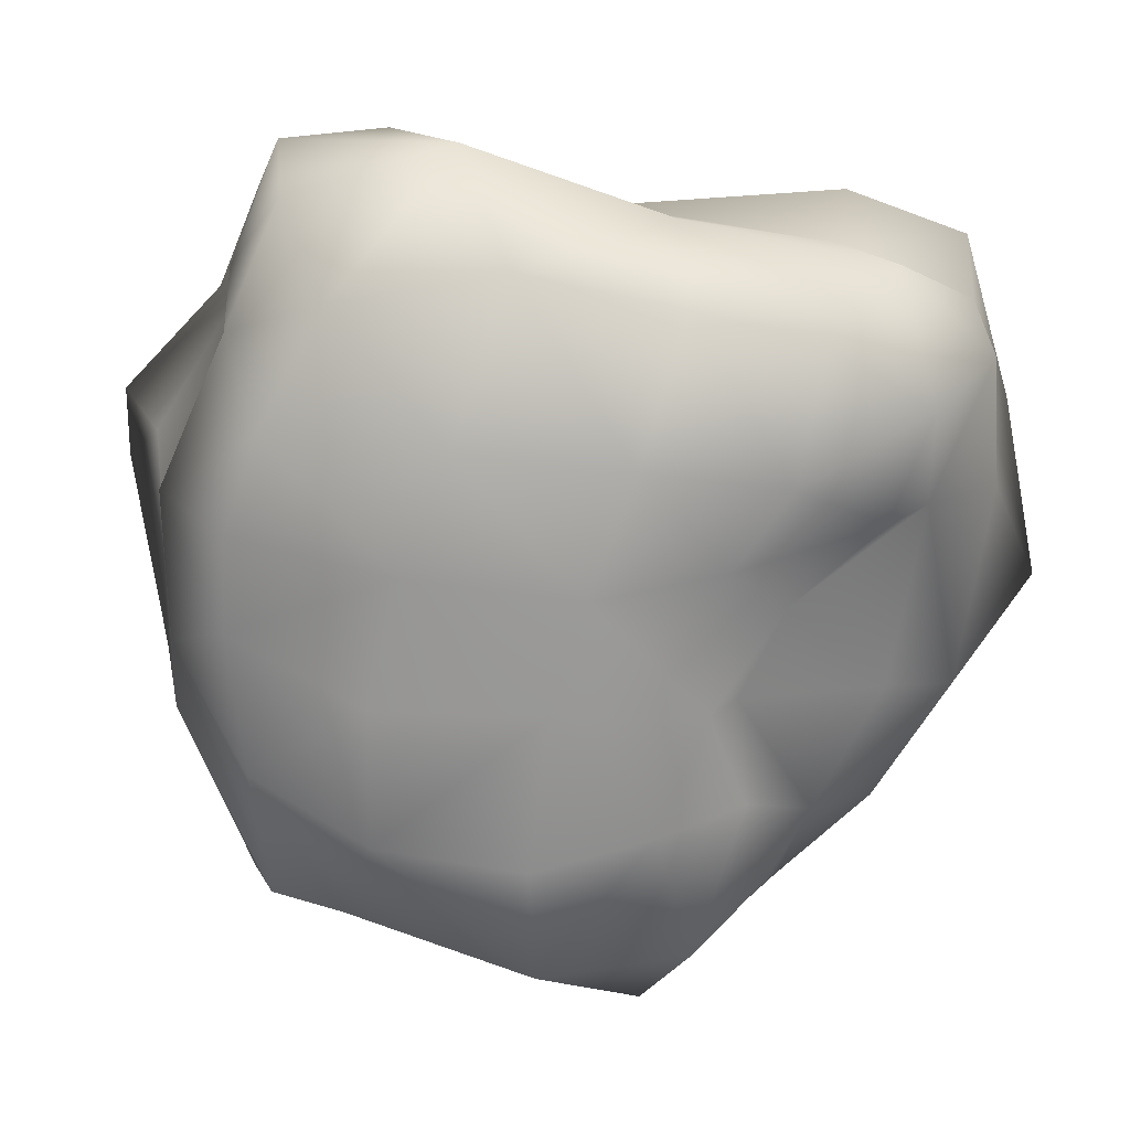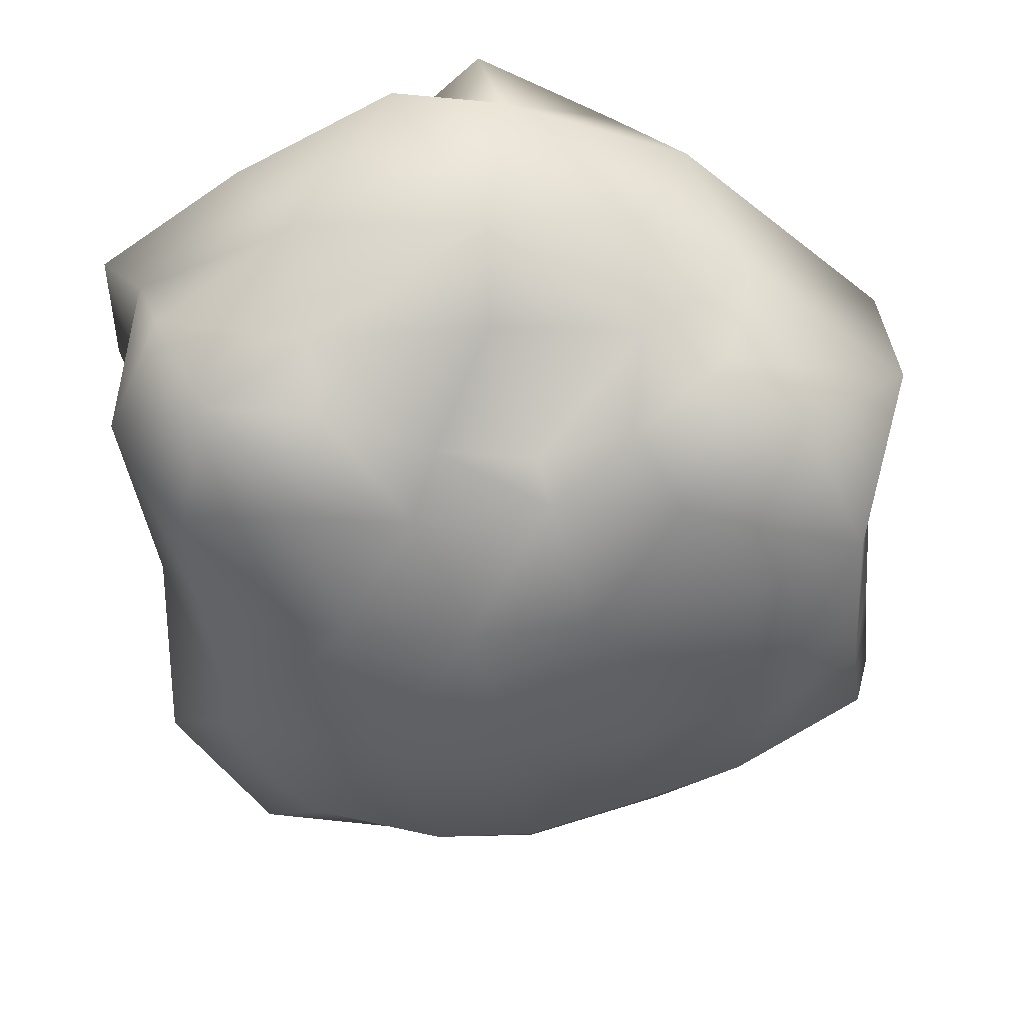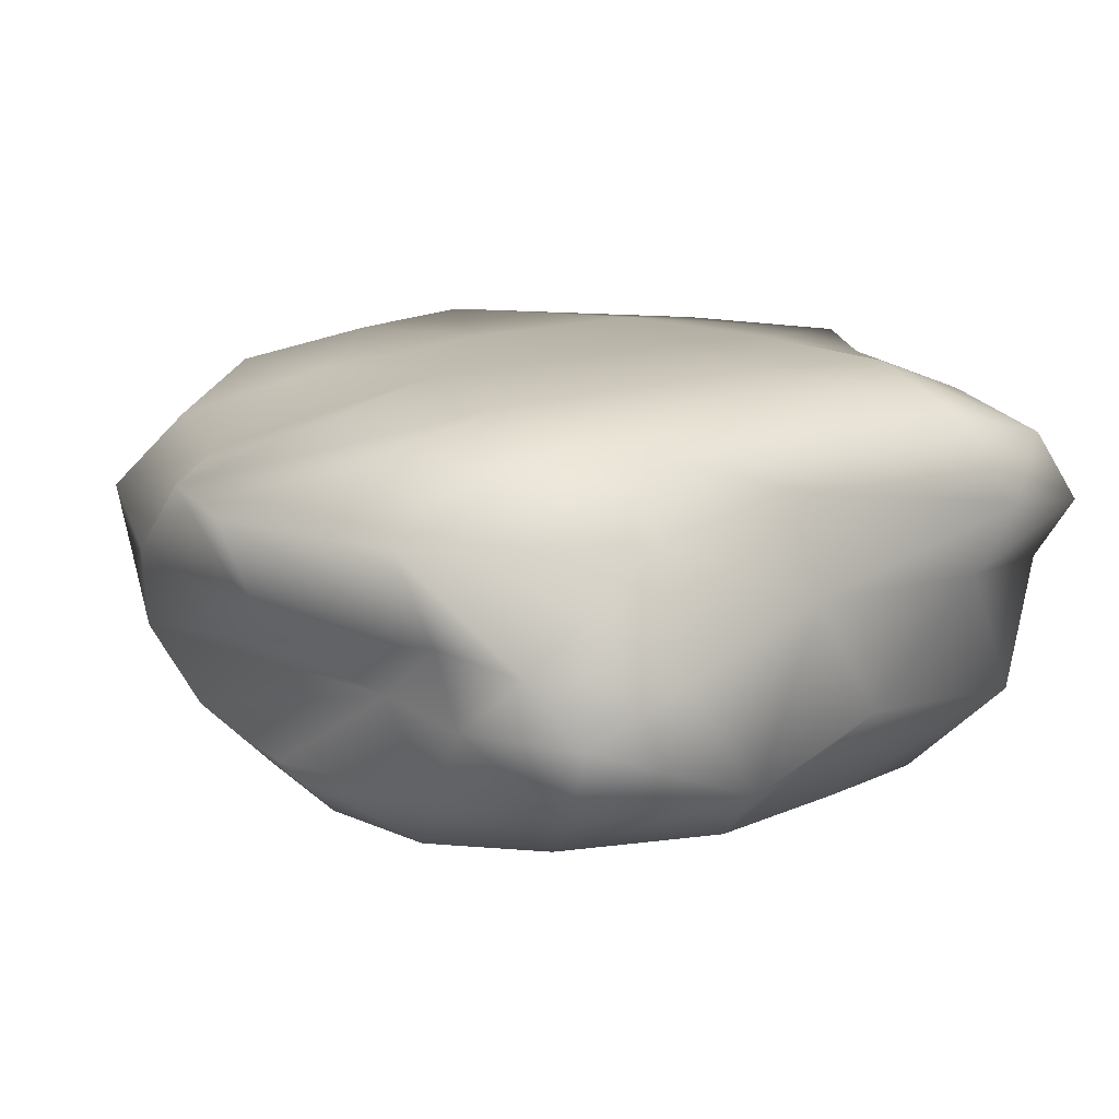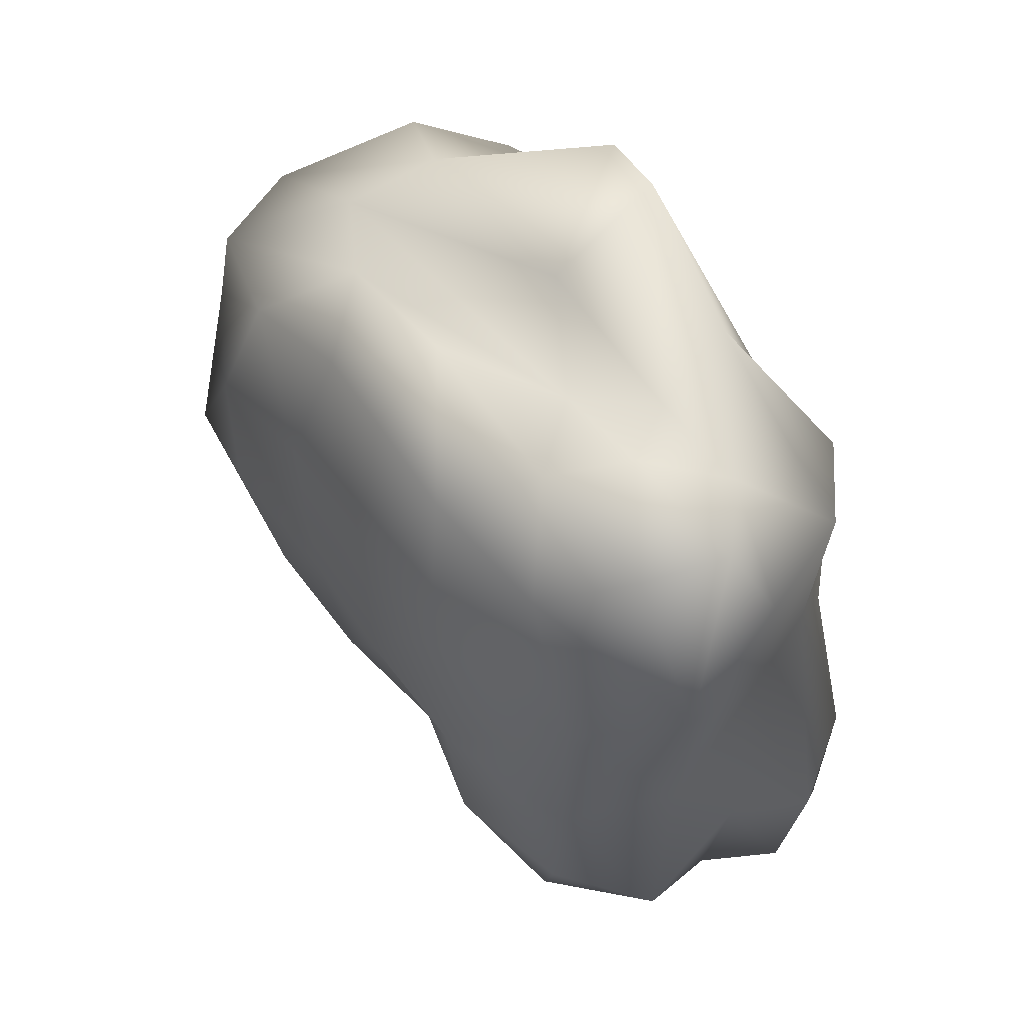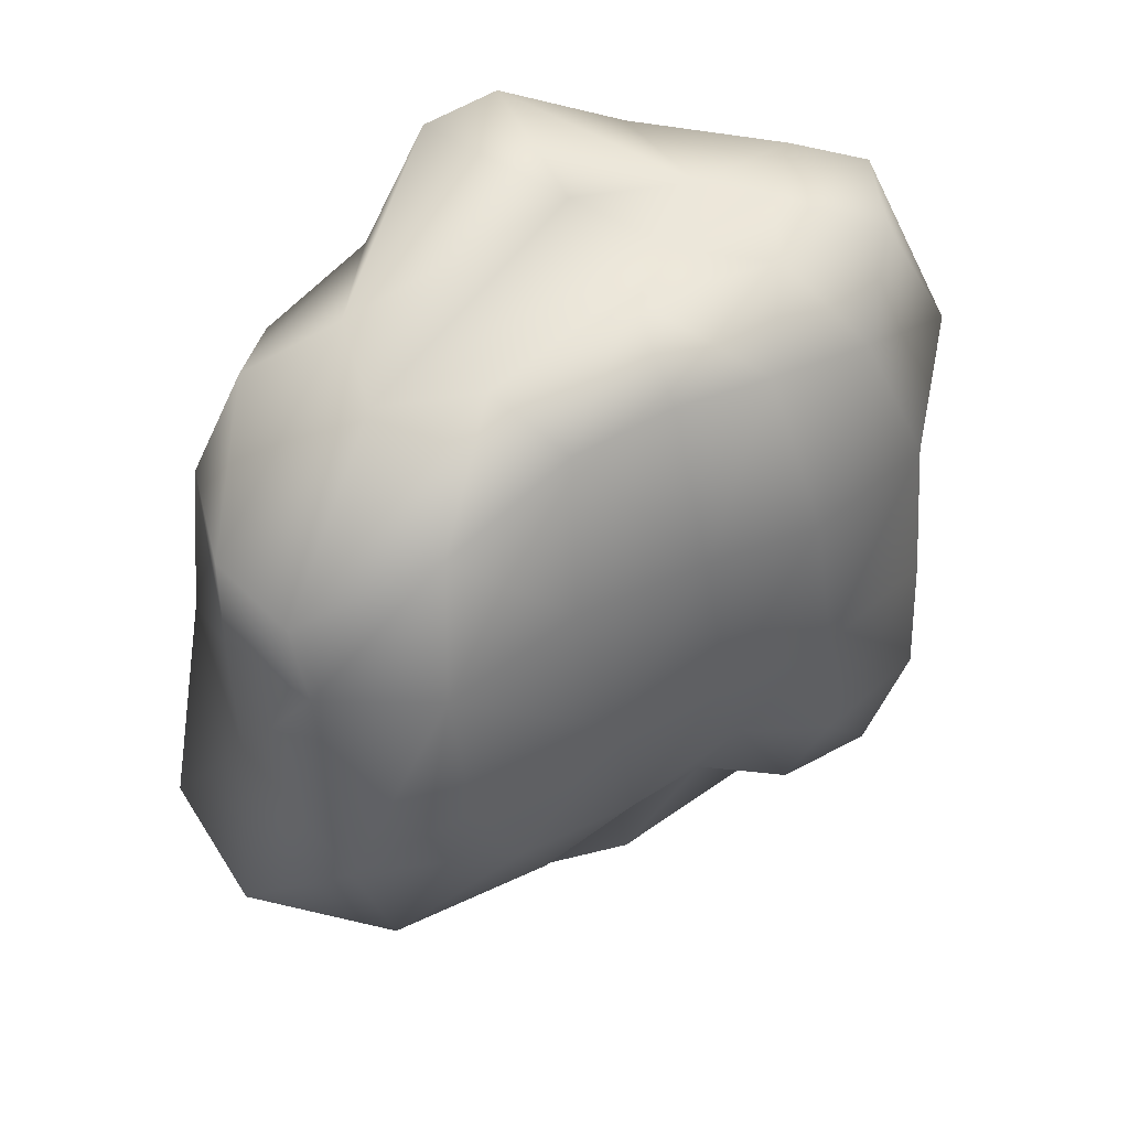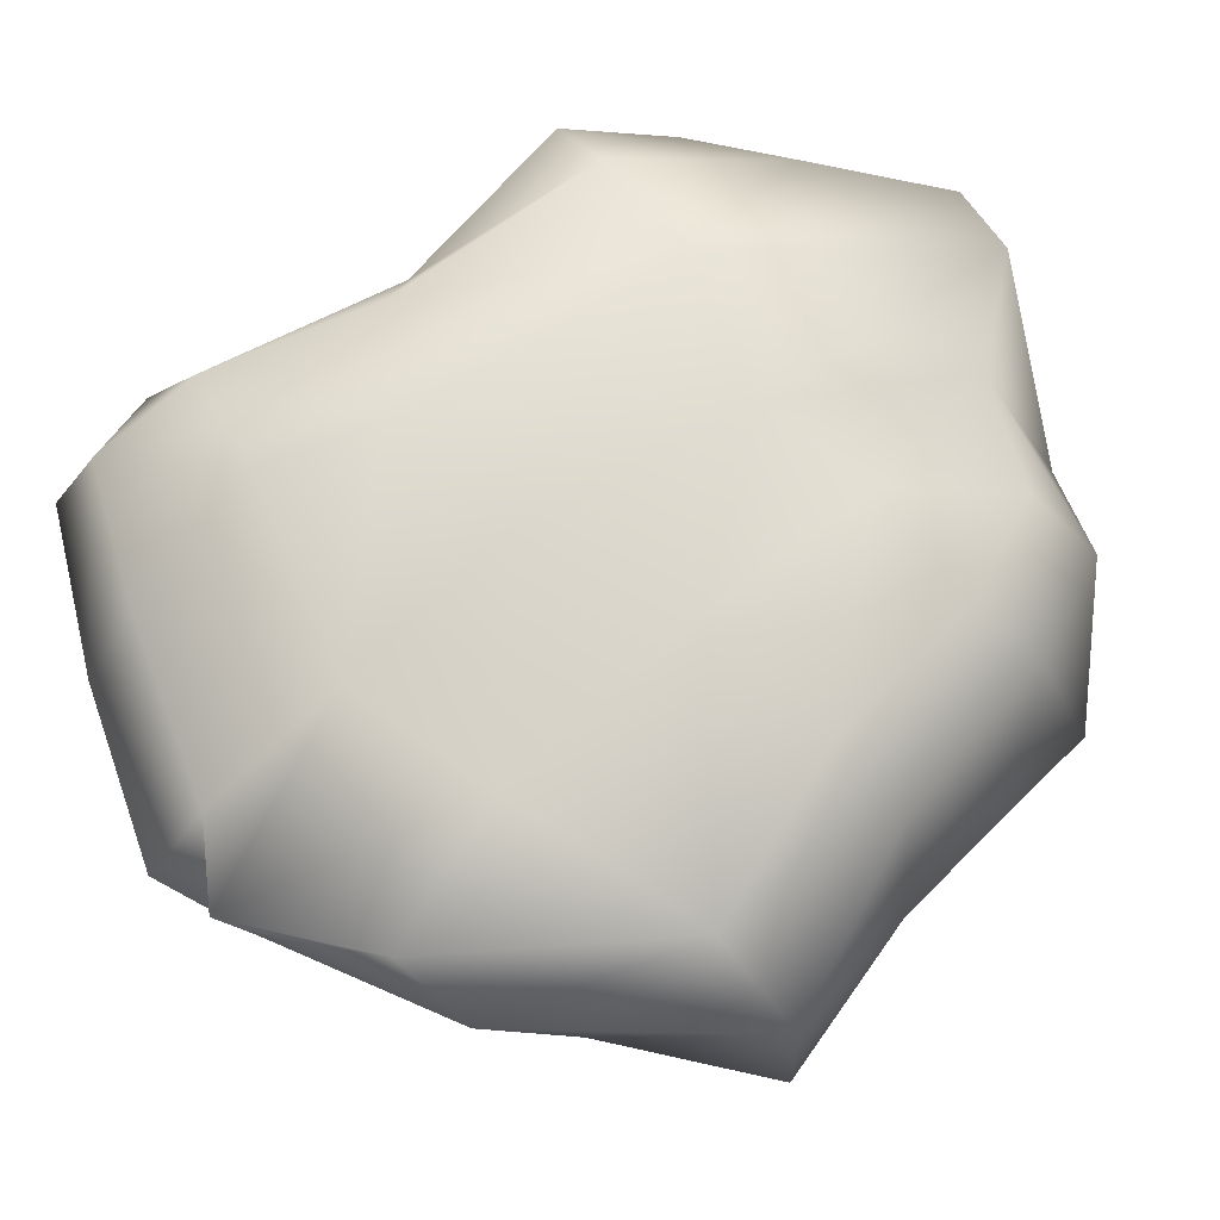
<metadata>
{"format":"obj","ext":"obj","renderer":"f3d","projection":"perspective","resolution":1024,"background":"white","views":[{"elev":-71.8,"azim":75.7,"up":"+Y"},{"elev":-53.0,"azim":-175.5,"up":"+Y"},{"elev":16.9,"azim":40.8,"up":"+Y"},{"elev":57.5,"azim":52.2,"up":"+Z"},{"elev":44.1,"azim":-34.2,"up":"+Z"},{"elev":70.2,"azim":-134.5,"up":"+Y"}]}
</metadata>
<code>
o Cube
v 0.8969 -0.1167 -1.078
v 0.7363 -0.07603 1.067
v -1.052 -0.0646 0.9545
v -0.6924 -0.1143 -0.8358
v 1.304 1.084 -1.024
v 0.444 1.033 1.514
v -1.02 1.175 1.106
v -0.6819 1.18 -1.482
v 1.045 -0.1576 -0.148
v 0.06727 -0.07271 -0.7835
v 1.2 0.5382 -1.222
v -0.1546 -0.1145 1.229
v 1.155 0.478 1.382
v -1.095 -0.254 -0.1185
v -1.648 0.452 0.8536
v -1.186 0.4816 -1.134
v 0.9754 1.247 0.0479
v 0.1053 1.127 -1.585
v -0.3448 1.152 1.73
v -1.177 1.303 0.009798
v -0.01579 -0.3127 -0.06024
v 0.04611 1.352 -0.2537
v 1.175 0.6925 0.169
v 0.2601 0.4526 1.365
v -1.649 0.4298 -0.06403
v -0.1998 0.3368 -1.536
v 1.009 -0.1265 0.4703
v -0.3215 -0.0603 -0.702
v 1.386 0.8076 -1.182
v -0.5379 -0.058 1.154
v 0.9363 0.6775 1.426
v -0.8624 -0.2192 -0.5371
v -1.282 0.884 1.218
v -0.9745 0.9261 -1.431
v 0.8085 1.346 0.9021
v -0.175 1.147 -1.801
v -0.6103 1.148 1.328
v -1.356 1.245 -0.7168
v 1.042 -0.1905 -0.6379
v 0.4689 -0.1429 -1.027
v 1.081 0.1751 -1.288
v 0.2436 -0.1415 1.191
v 1.015 0.1835 1.313
v -1.156 -0.2178 0.4595
v -1.571 0.1103 0.7707
v -1.063 0.07452 -1.016
v 1.232 1.217 -0.5945
v 0.7705 1.122 -1.3
v -0.06528 1.103 1.796
v -1.176 1.281 0.6464
v -0.4762 -0.274 -0.03739
v 0.4804 -0.3121 -0.1111
v 0.1728 -0.1885 -0.5325
v -0.1063 -0.2744 0.596
v -0.198 1.36 0.6308
v 0.063 1.276 -0.9943
v 0.6115 1.352 -0.2908
v -0.6033 1.344 -0.01128
v 1.267 0.6307 1.008
v 1.267 0.6002 -0.6897
v 1.269 0.2411 -0.06388
v 1.051 1.069 0.1975
v -1.044 0.4029 1.29
v 0.667 0.4399 1.449
v -0.1351 0.1567 1.505
v -0.06687 0.6521 1.602
v -1.76 0.3196 -0.7246
v -1.646 0.4626 0.459
v -1.548 -0.1538 -0.2556
v -1.483 1.069 0.04533
v -0.7755 0.4976 -1.403
v 0.5563 0.4493 -1.497
v 0.1532 0.8392 -1.832
v -0.1805 0.06095 -1.234
v -0.6309 -0.2263 0.5923
v -0.6779 1.33 0.6982
v 1.116 1.068 0.981
v -0.9445 0.7436 1.392
v -1.719 0.9165 -0.6998
v -0.751 0.1491 -1.123
v -0.3597 -0.2197 -0.5967
v 0.5481 -0.2841 -0.6576
v 0.3835 -0.2981 0.5332
v 0.3428 1.371 0.8637
v 0.8016 1.333 -0.7167
v -0.5442 1.29 -0.8894
v 1.348 0.1898 0.7468
v 1.324 0.1274 -0.8561
v 1.424 0.8972 -0.707
v -0.7067 0.1906 1.347
v 0.4943 0.1534 1.399
v 0.5242 0.6914 1.41
v -1.346 -0.0787 -0.8081
v -1.55 0.03351 0.4876
v -1.434 1.017 0.7468
v -0.2632 0.9168 -1.717
v 0.802 0.8503 -1.529
v 0.5127 0.1147 -1.198
f 75 3 44
f 76 7 37
f 77 6 31
f 37 33 78
f 38 34 79
f 80 4 46
f 51 32 81
f 52 53 82
f 42 54 83
f 84 19 49
f 56 57 85
f 38 58 86
f 87 13 43
f 60 61 88
f 47 62 89
f 63 45 90
f 91 24 65
f 49 66 92
f 67 46 93
f 94 25 69
f 50 70 95
f 71 34 96
f 72 73 97
f 98 10 74
f 51 44 14
f 54 51 21
f 54 30 75
f 55 37 19
f 58 55 22
f 20 76 58
f 59 31 13
f 23 77 59
f 62 35 77
f 78 15 63
f 66 63 24
f 19 78 66
f 79 16 67
f 25 79 67
f 70 38 79
f 80 16 71
f 26 80 71
f 74 28 80
f 81 4 28
f 10 81 28
f 21 81 53
f 40 53 10
f 1 82 40
f 9 82 39
f 83 21 52
f 27 52 9
f 2 83 27
f 84 6 35
f 17 84 35
f 22 84 57
f 47 57 17
f 5 85 47
f 48 56 85
f 86 22 56
f 36 56 18
f 8 86 36
f 87 2 27
f 61 27 9
f 23 87 61
f 88 9 39
f 1 88 39
f 11 88 41
f 89 23 60
f 29 60 11
f 5 89 29
f 90 3 30
f 65 30 12
f 24 90 65
f 42 65 12
f 2 91 42
f 43 64 91
f 92 24 64
f 31 64 13
f 6 92 31
f 93 4 32
f 69 32 14
f 69 67 93
f 44 69 14
f 3 94 44
f 45 68 94
f 68 70 25
f 15 95 68
f 7 95 33
f 96 8 36
f 18 96 36
f 26 96 73
f 97 18 48
f 5 97 48
f 11 97 29
f 98 26 72
f 41 72 11
f 1 98 41
f 75 30 3
f 76 50 7
f 77 35 6
f 37 7 33
f 38 8 34
f 80 28 4
f 51 14 32
f 52 21 53
f 42 12 54
f 84 55 19
f 56 22 57
f 38 20 58
f 87 59 13
f 60 23 61
f 47 17 62
f 63 15 45
f 91 64 24
f 49 19 66
f 67 16 46
f 94 68 25
f 50 20 70
f 71 16 34
f 72 26 73
f 98 40 10
f 51 75 44
f 54 75 51
f 54 12 30
f 55 76 37
f 58 76 55
f 20 50 76
f 59 77 31
f 23 62 77
f 62 17 35
f 78 33 15
f 66 78 63
f 19 37 78
f 79 34 16
f 25 70 79
f 70 20 38
f 80 46 16
f 26 74 80
f 74 10 28
f 81 32 4
f 10 53 81
f 21 51 81
f 40 82 53
f 1 39 82
f 9 52 82
f 83 54 21
f 27 83 52
f 2 42 83
f 84 49 6
f 17 57 84
f 22 55 84
f 47 85 57
f 5 48 85
f 48 18 56
f 86 58 22
f 36 86 56
f 8 38 86
f 87 43 2
f 61 87 27
f 23 59 87
f 88 61 9
f 1 41 88
f 11 60 88
f 89 62 23
f 29 89 60
f 5 47 89
f 90 45 3
f 65 90 30
f 24 63 90
f 42 91 65
f 2 43 91
f 43 13 64
f 92 66 24
f 31 92 64
f 6 49 92
f 93 46 4
f 69 93 32
f 69 25 67
f 44 94 69
f 3 45 94
f 45 15 68
f 68 95 70
f 15 33 95
f 7 50 95
f 96 34 8
f 18 73 96
f 26 71 96
f 97 73 18
f 5 29 97
f 11 72 97
f 98 74 26
f 41 98 72
f 1 40 98

</code>
